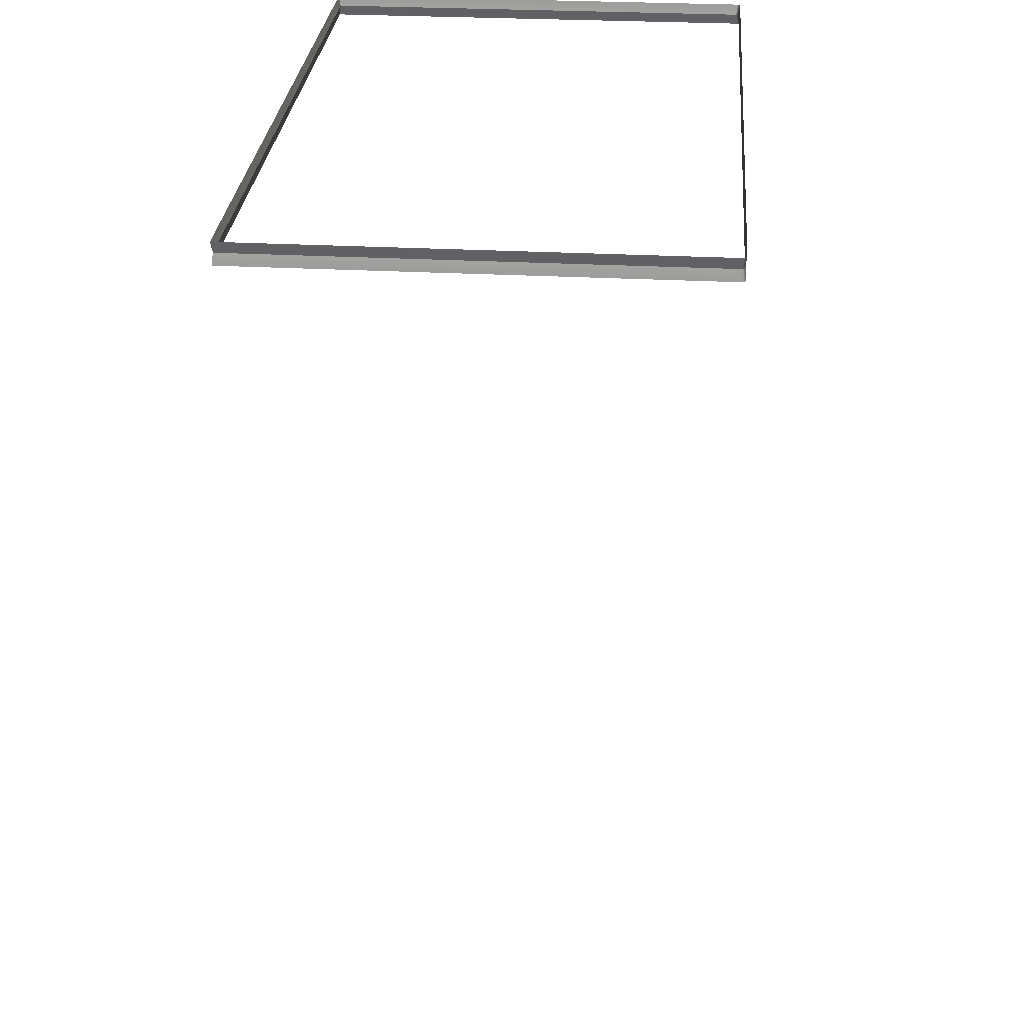
<metadata>
{"format":"obj","ext":"obj","renderer":"f3d","projection":"perspective","resolution":1024,"background":"white","views":[{"elev":28.8,"azim":-85.4,"up":"+Z"}]}
</metadata>
<code>
o FridgebodymeshFridgeB6_0_GeomSubset_1
v 0.002994 -0.001034 -0.8891
v 0.003005 -0.001034 -0.8891
v 0.002994 -0.001024 -0.8891
v 0.003005 -0.001024 -0.8891
v 0.4969 -0.2516 0.2894
v 0.4932 -0.2549 0.2894
v 0.4937 -0.2498 0.3038
v 0.4901 -0.253 0.3038
v 0.4969 -0.2516 0.3182
v 0.4932 -0.2549 0.3182
v -0.4872 -0.2549 0.2894
v -0.4909 -0.2516 0.2894
v -0.4841 -0.253 0.3038
v -0.4877 -0.2498 0.3038
v -0.4872 -0.2549 0.3182
v -0.4909 -0.2516 0.3182
v -0.4909 0.3464 0.2894
v 0.4969 0.3464 0.2894
v -0.4877 0.3445 0.3038
v 0.4937 0.3445 0.3039
v -0.4909 0.3464 0.3183
v 0.4969 0.3464 0.3183
f 2 3 1
f 6 7 8
f 7 10 8
f 11 14 12
f 14 15 16
f 6 13 11
f 8 15 13
f 18 19 20
f 20 21 22
f 12 19 17
f 19 16 21
f 5 20 7
f 20 9 7
f 2 4 3
f 6 5 7
f 7 9 10
f 11 13 14
f 14 13 15
f 6 8 13
f 8 10 15
f 18 17 19
f 20 19 21
f 12 14 19
f 19 14 16
f 5 18 20
f 20 22 9

</code>
